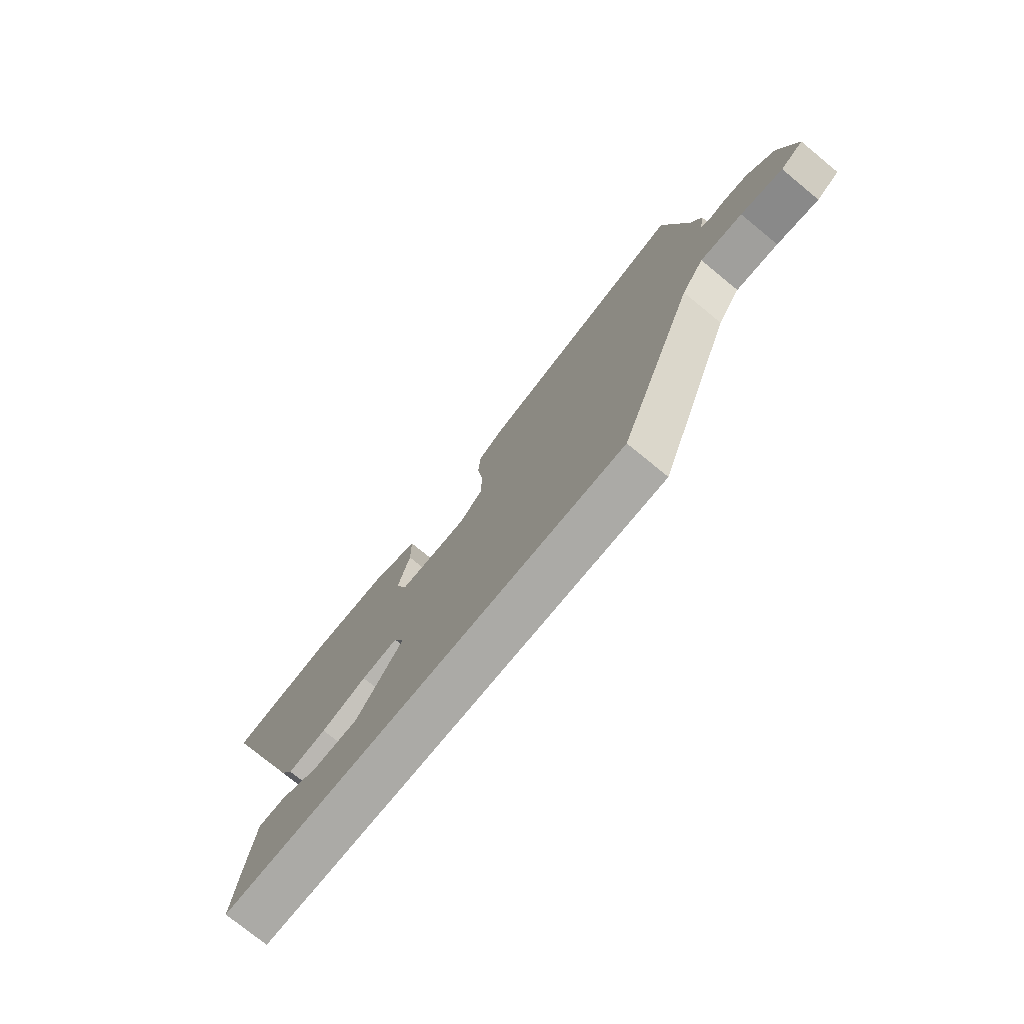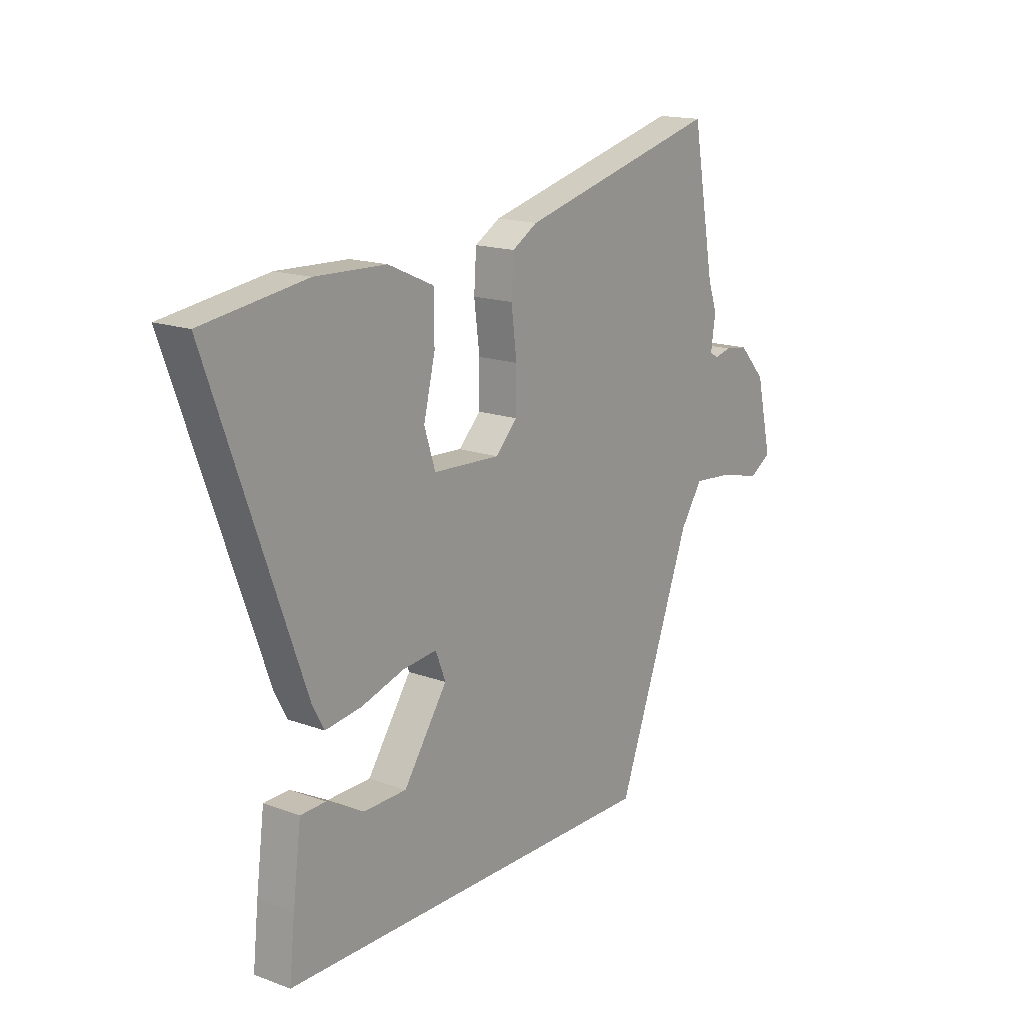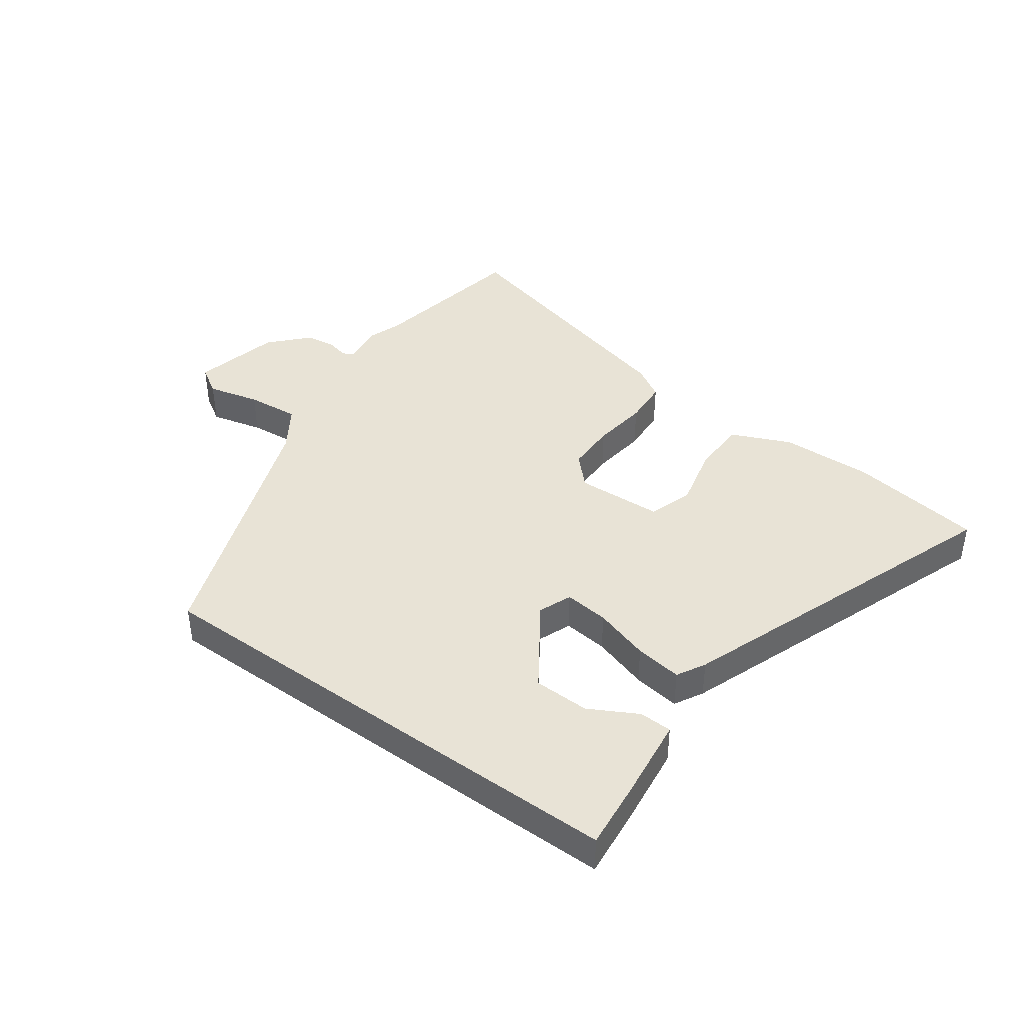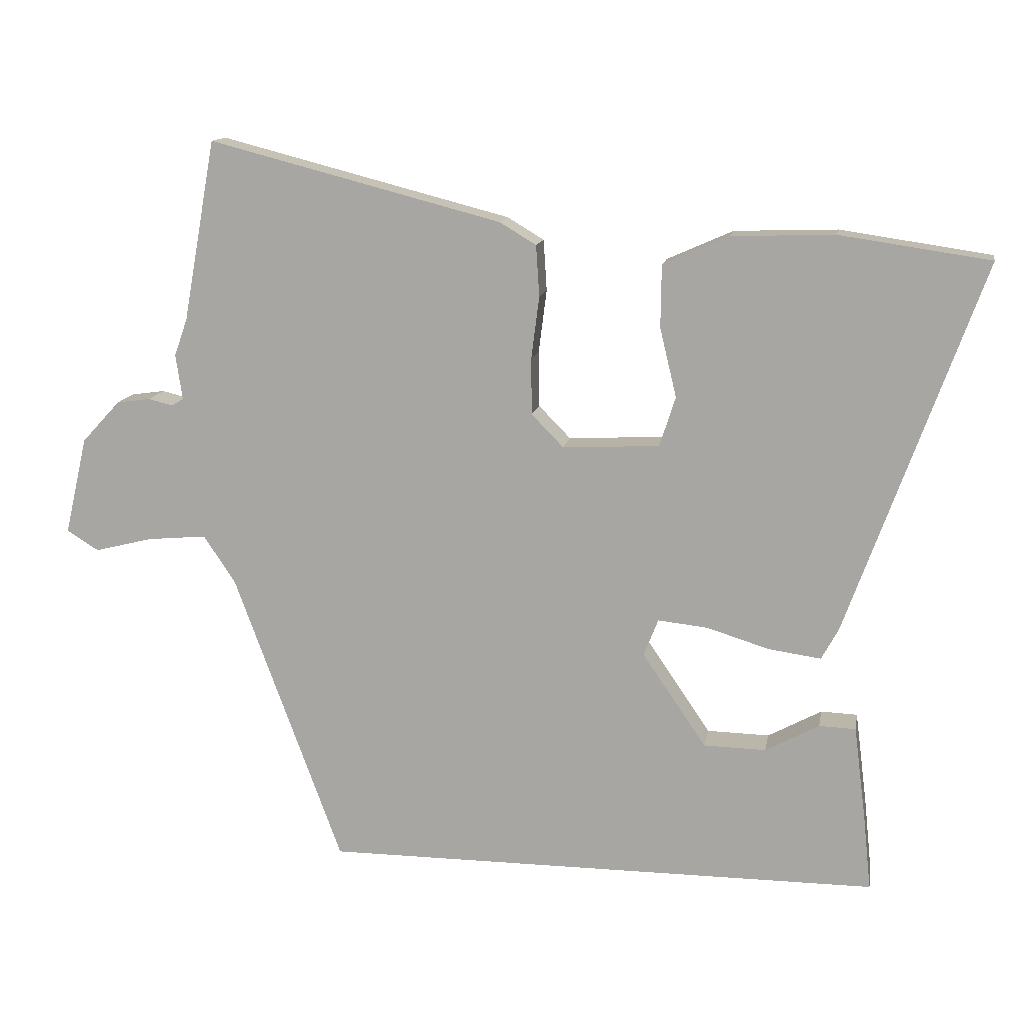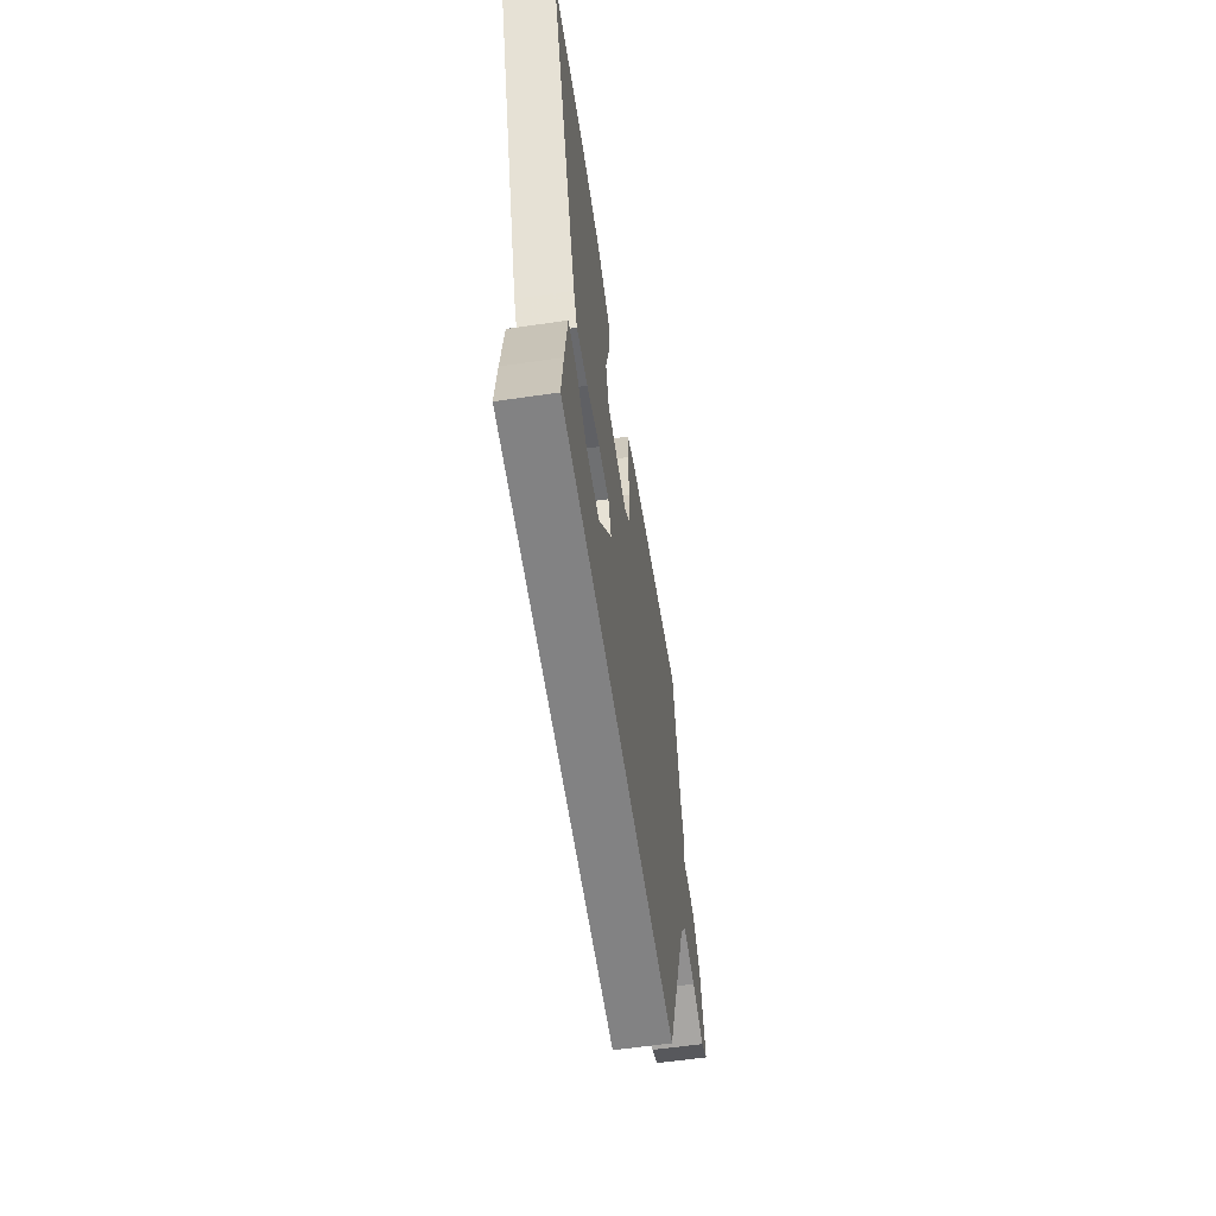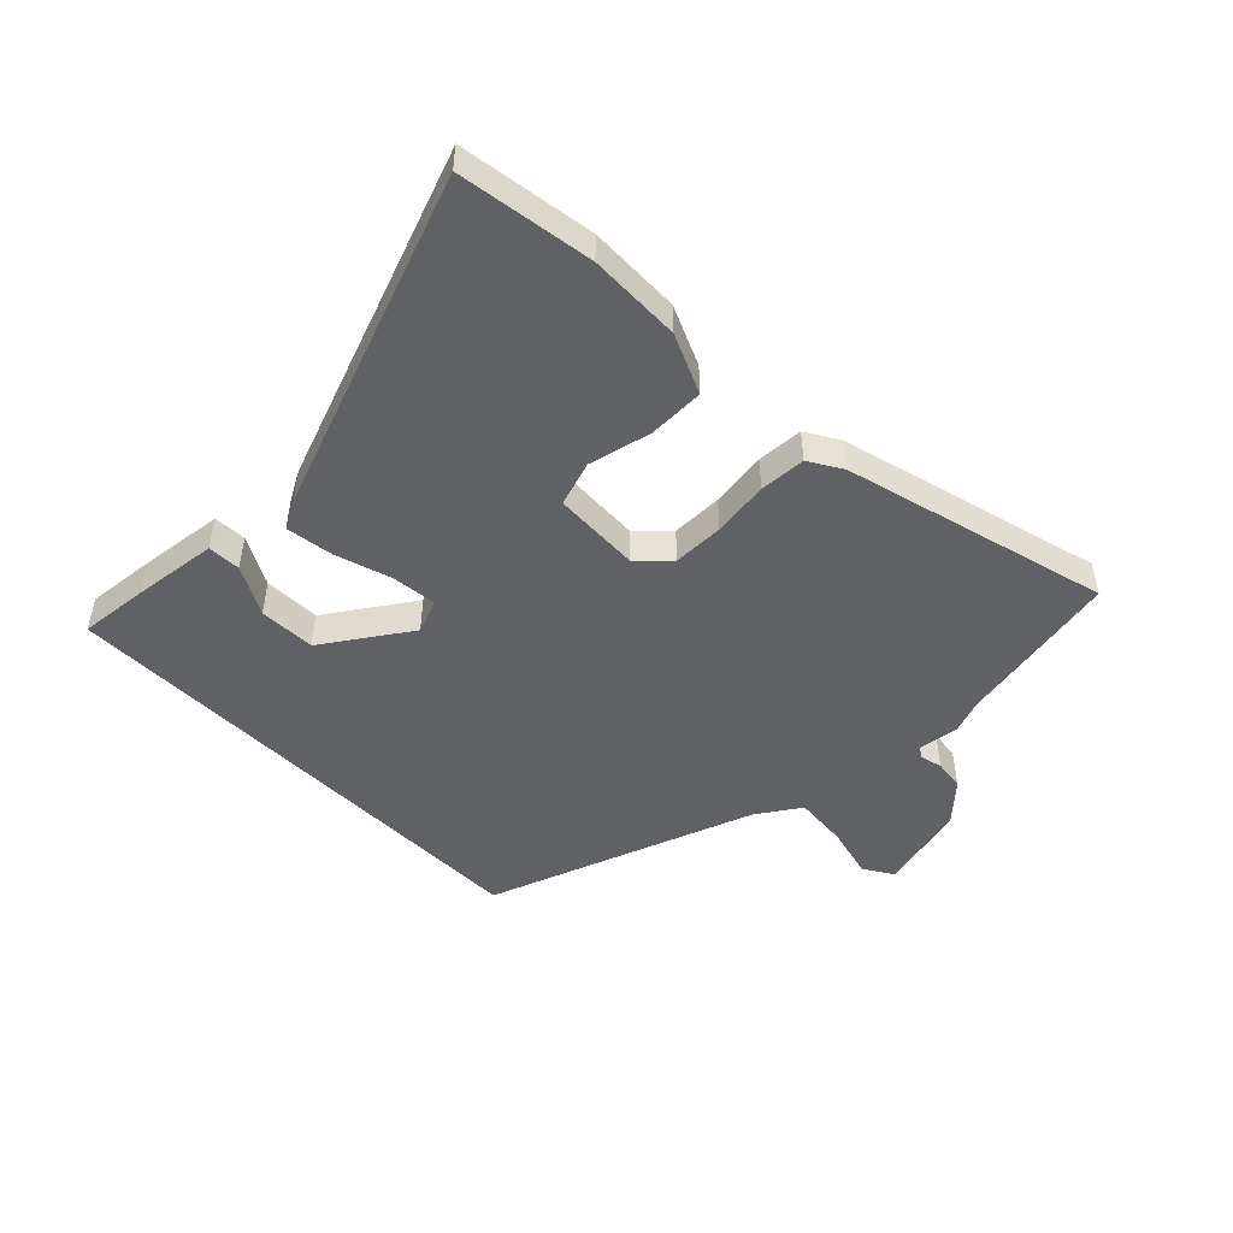
<metadata>
{"format":"obj","ext":"obj","renderer":"f3d","projection":"perspective","resolution":1024,"background":"white","views":[{"elev":-75.7,"azim":50.7,"up":"+Z"},{"elev":16.2,"azim":-53.0,"up":"+Z"},{"elev":41.5,"azim":-144.0,"up":"+Y"},{"elev":13.4,"azim":-170.0,"up":"+Z"},{"elev":-60.8,"azim":-81.6,"up":"+Z"},{"elev":-48.9,"azim":-45.2,"up":"+Y"}]}
</metadata>
<code>
v 0.477 0.07 0.629
v 0.526 0.07 0.357
v 0.546 0.07 0.3
v 0.536 0.07 0.232
v 0.554 0.07 0.221
v 0.591 0.07 0.23
v 0.642 0.07 0.223
v 0.7 0.07 0.16
v 0.734 0.07 0.013
v 0.686 0.07 -0.017
v 0.598 0.07 0.005
v 0.509 0.07 0.013
v 0.461 0.07 -0.059
v 0.298 0.07 -0.5
v -0.544 0.07 -0.5
v -0.532 0.07 -0.386
v -0.514 0.07 -0.245
v -0.459 0.07 -0.243
v -0.378 0.07 -0.287
v -0.284 0.07 -0.285
v -0.188 0.07 -0.144
v -0.21 0.07 -0.088
v -0.285 0.07 -0.096
v -0.379 0.07 -0.125
v -0.458 0.07 -0.136
v -0.484 0.07 -0.088
v -0.687 0.07 0.473
v -0.461 0.07 0.506
v -0.306 0.07 0.501
v -0.207 0.07 0.457
v -0.206 0.07 0.363
v -0.231 0.07 0.259
v -0.207 0.07 0.184
v -0.061 0.07 0.177
v -0.013 0.07 0.226
v -0.012 0.07 0.311
v -0.024 0.07 0.405
v -0.019 0.07 0.482
v 0.036 0.07 0.515
v 0.477 0 0.629
v 0.526 0 0.357
v 0.546 0 0.3
v 0.536 0 0.232
v 0.554 0 0.221
v 0.591 0 0.23
v 0.642 0 0.223
v 0.7 0 0.16
v 0.734 0 0.013
v 0.686 0 -0.017
v 0.598 0 0.005
v 0.509 0 0.013
v 0.461 0 -0.059
v 0.298 0 -0.5
v -0.544 0 -0.5
v -0.532 0 -0.386
v -0.514 0 -0.245
v -0.459 0 -0.243
v -0.378 0 -0.287
v -0.284 0 -0.285
v -0.188 0 -0.144
v -0.21 0 -0.088
v -0.285 0 -0.096
v -0.379 0 -0.125
v -0.458 0 -0.136
v -0.484 0 -0.088
v -0.687 0 0.473
v -0.461 0 0.506
v -0.306 0 0.501
v -0.207 0 0.457
v -0.206 0 0.363
v -0.231 0 0.259
v -0.207 0 0.184
v -0.061 0 0.177
v -0.013 0 0.226
v -0.012 0 0.311
v -0.024 0 0.405
v -0.019 0 0.482
v 0.036 0 0.515
f 39 1 2
f 38 39 2
f 37 38 2
f 36 37 2
f 2 3 4
f 36 2 4
f 35 36 4
f 34 35 4 5
f 30 31 32
f 29 30 32
f 28 29 32
f 27 28 32
f 26 27 32
f 25 26 32
f 24 25 32
f 23 24 32 33
f 22 23 33 34
f 17 18 19
f 16 17 19
f 15 16 19
f 15 19 20
f 13 14 15 20
f 12 13 20 21
f 9 10 11
f 8 9 11
f 7 8 11
f 6 7 11
f 5 6 11
f 5 11 12
f 21 22 34
f 12 21 34
f 5 12 34
f 41 40 78
f 41 78 77
f 41 77 76
f 41 76 75
f 43 42 41
f 43 41 75
f 43 75 74
f 44 43 74 73
f 71 70 69
f 71 69 68
f 71 68 67
f 71 67 66
f 71 66 65
f 71 65 64
f 71 64 63
f 72 71 63 62
f 73 72 62 61
f 58 57 56
f 58 56 55
f 58 55 54
f 59 58 54
f 59 54 53 52
f 60 59 52 51
f 50 49 48
f 50 48 47
f 50 47 46
f 50 46 45
f 50 45 44
f 51 50 44
f 73 61 60
f 73 60 51
f 73 51 44
f 1 40 41 2
f 2 41 42 3
f 3 42 43 4
f 4 43 44 5
f 5 44 45 6
f 6 45 46 7
f 7 46 47 8
f 8 47 48 9
f 9 48 49 10
f 10 49 50 11
f 11 50 51 12
f 12 51 52 13
f 13 52 53 14
f 14 53 54 15
f 15 54 55 16
f 16 55 56 17
f 17 56 57 18
f 18 57 58 19
f 19 58 59 20
f 20 59 60 21
f 21 60 61 22
f 22 61 62 23
f 23 62 63 24
f 24 63 64 25
f 25 64 65 26
f 26 65 66 27
f 27 66 67 28
f 28 67 68 29
f 29 68 69 30
f 30 69 70 31
f 31 70 71 32
f 32 71 72 33
f 33 72 73 34
f 34 73 74 35
f 35 74 75 36
f 36 75 76 37
f 37 76 77 38
f 38 77 78 39
f 39 78 40 1

</code>
